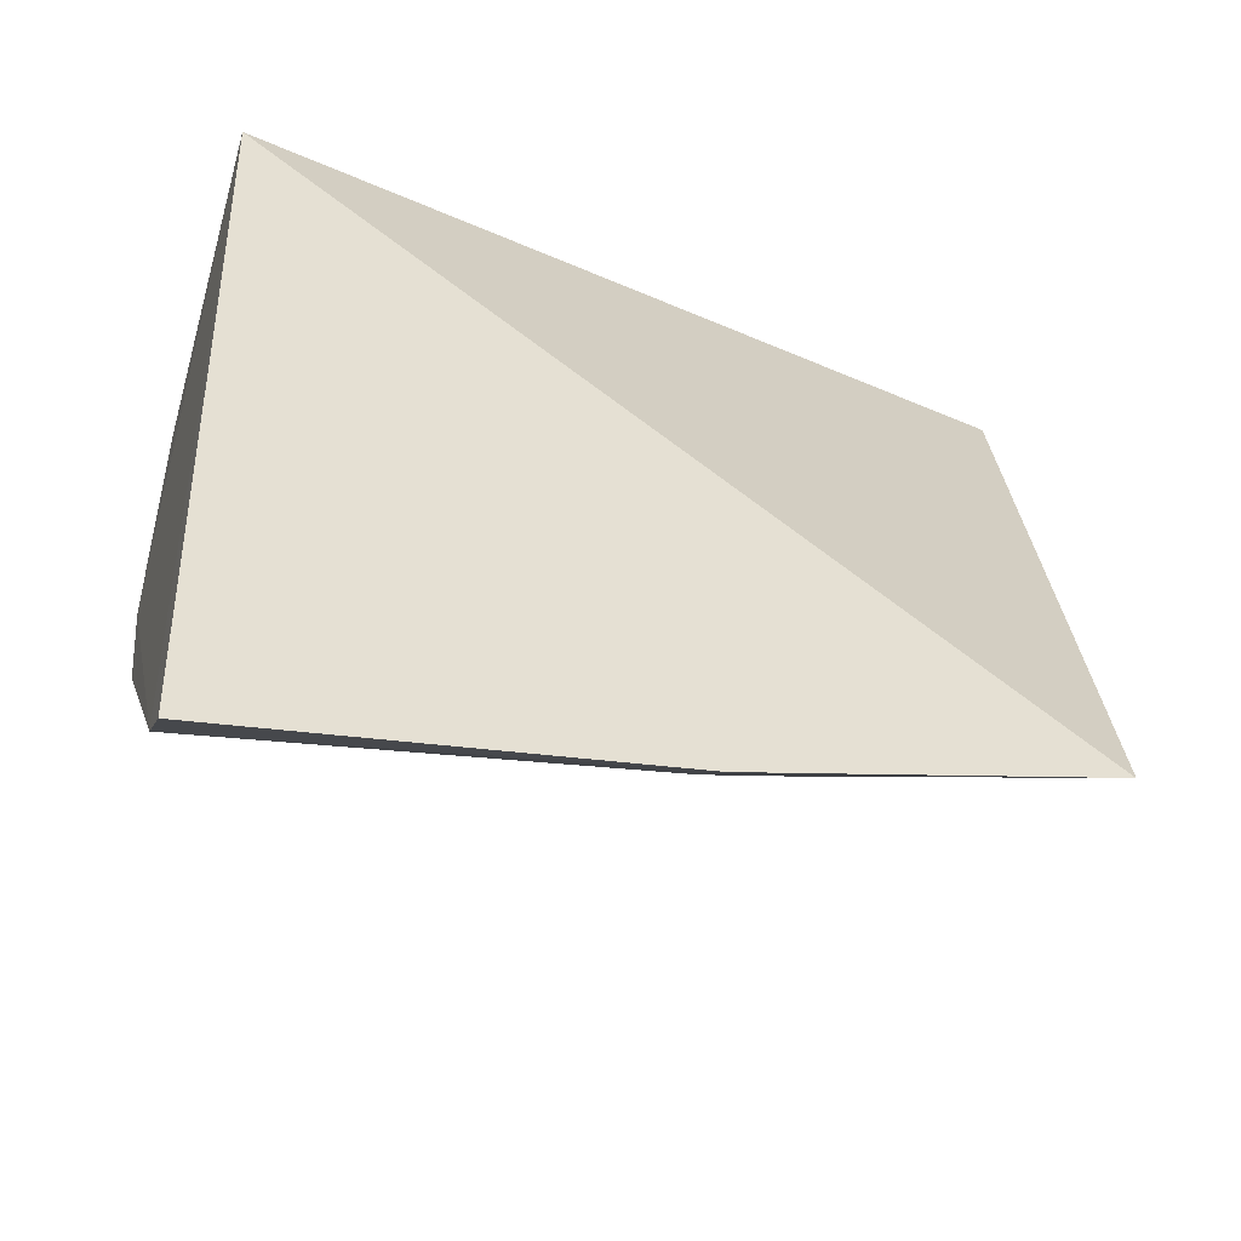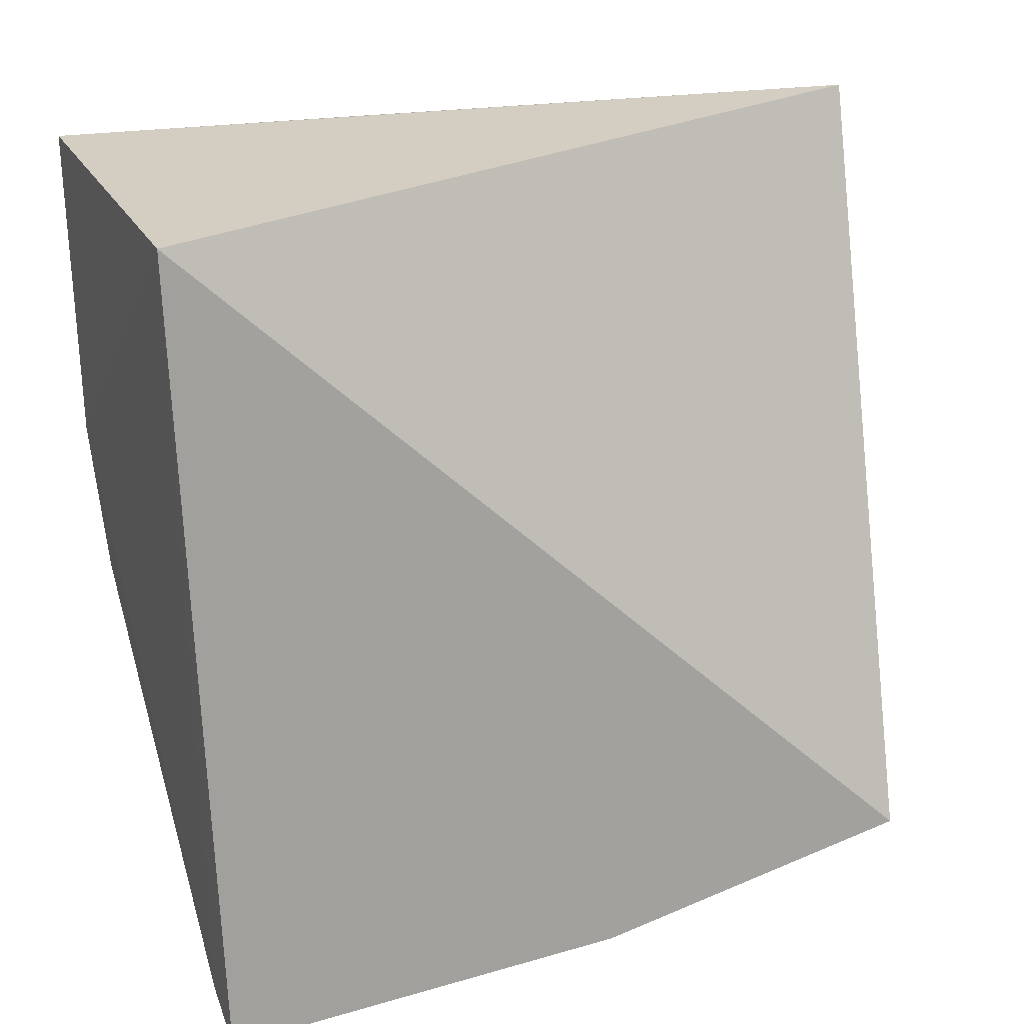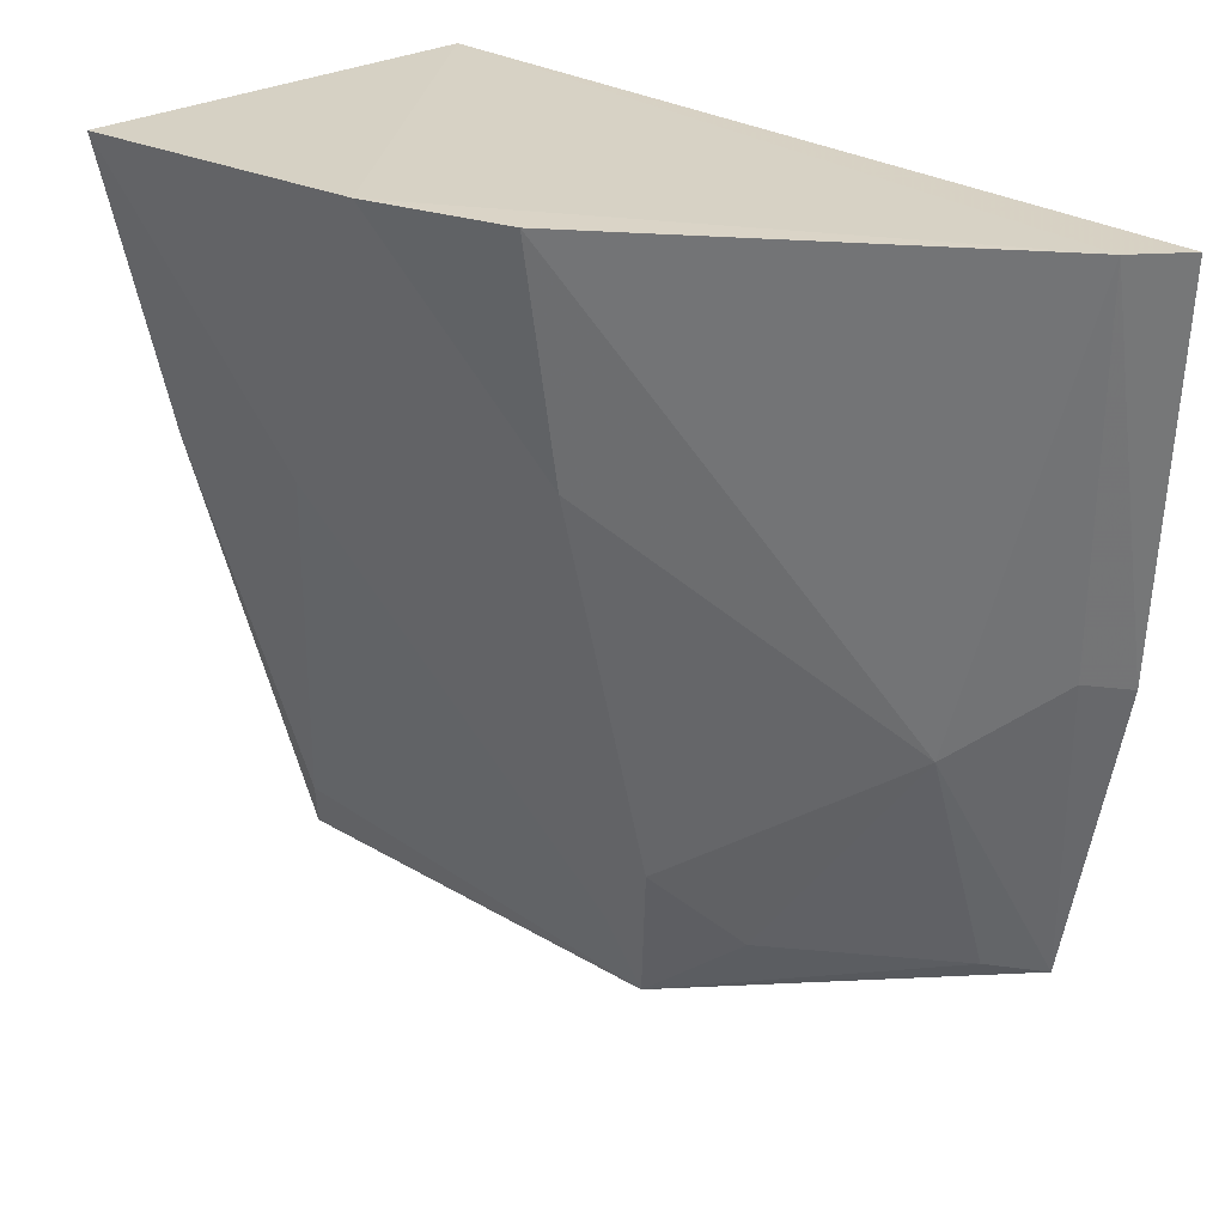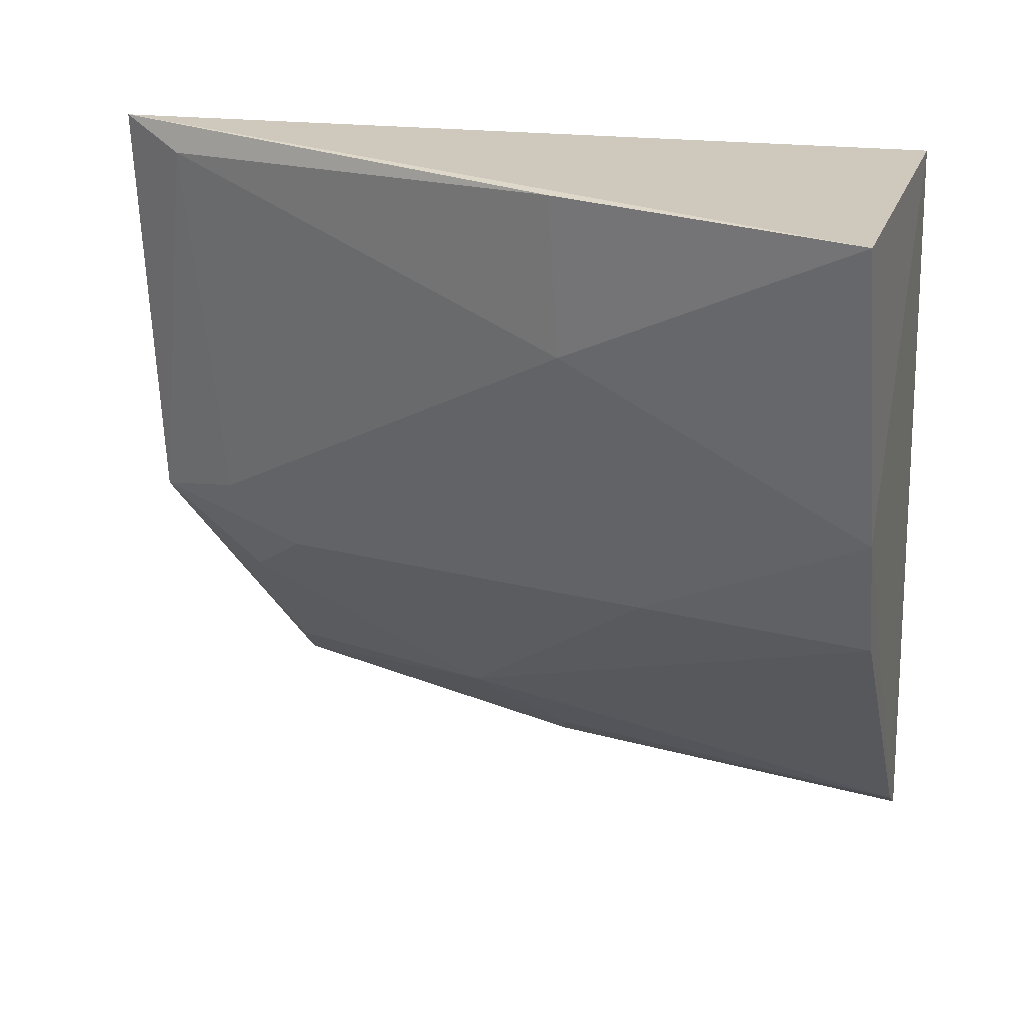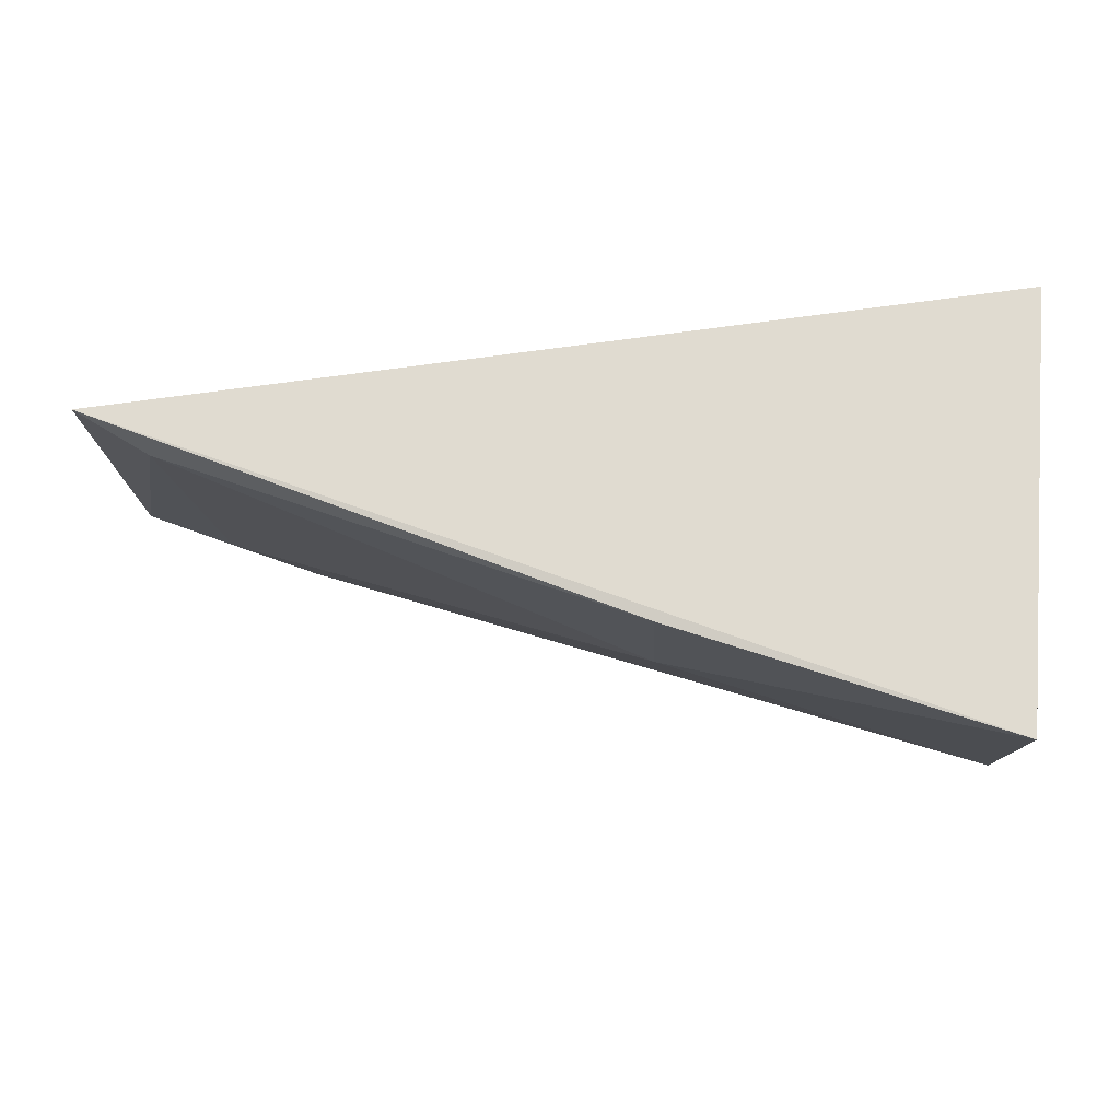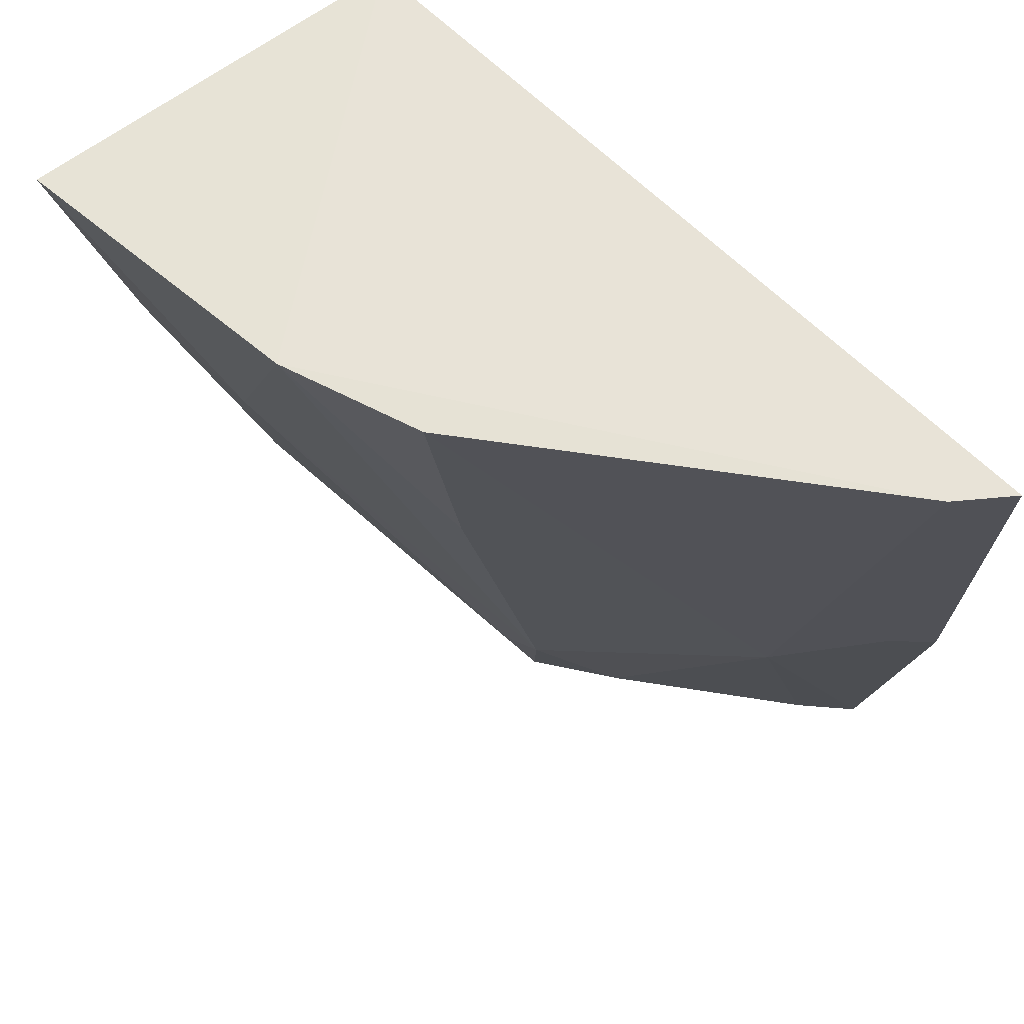
<metadata>
{"format":"obj","ext":"obj","renderer":"f3d","projection":"perspective","resolution":1024,"background":"white","views":[{"elev":-43.5,"azim":-105.6,"up":"+Z"},{"elev":24.7,"azim":-112.3,"up":"+Z"},{"elev":28.4,"azim":139.4,"up":"+Y"},{"elev":21.6,"azim":106.5,"up":"+Z"},{"elev":70.4,"azim":94.5,"up":"+Z"},{"elev":63.8,"azim":142.2,"up":"+Y"}]}
</metadata>
<code>
v 0.1494 -0.1534 -0.04409
v 0.1717 -0.06302 -0.07722
v 0.188 -0.007182 -0.04895
v 0.115 -0.007576 -0.04915
v 0.09372 -0.08188 -0.1901
v 0.1748 -0.06397 -0.04748
v 0.1369 -0.1553 -0.1232
v 0.09322 -0.1421 -0.1779
v 0.1656 -0.006064 -0.1289
v 0.1536 -0.1419 -0.04976
v 0.177 -0.005708 -0.1043
v 0.1161 -0.09566 -0.1694
v 0.09677 -0.007418 -0.1958
v 0.1423 -0.1393 -0.1201
v 0.1014 -0.08044 -0.1847
v 0.1428 -0.1252 -0.131
v 0.1069 -0.007098 -0.1895
v 0.1589 -0.05024 -0.1288
v 0.1297 -0.139 -0.1421
v 0.1026 -0.1401 -0.1704
f 1 3 4
f 6 2 3
f 6 3 1
f 8 1 4
f 8 4 5
f 8 7 1
f 10 6 1
f 10 2 6
f 10 1 7
f 11 3 2
f 11 4 3
f 13 5 4
f 14 10 7
f 14 2 10
f 15 12 8
f 15 8 5
f 16 14 7
f 16 11 2
f 16 2 14
f 17 11 9
f 17 9 12
f 17 12 15
f 17 15 5
f 17 5 13
f 17 13 4
f 17 4 11
f 18 16 12
f 18 12 9
f 18 9 11
f 18 11 16
f 19 16 7
f 19 12 16
f 20 19 7
f 20 7 8
f 20 8 12
f 20 12 19

</code>
